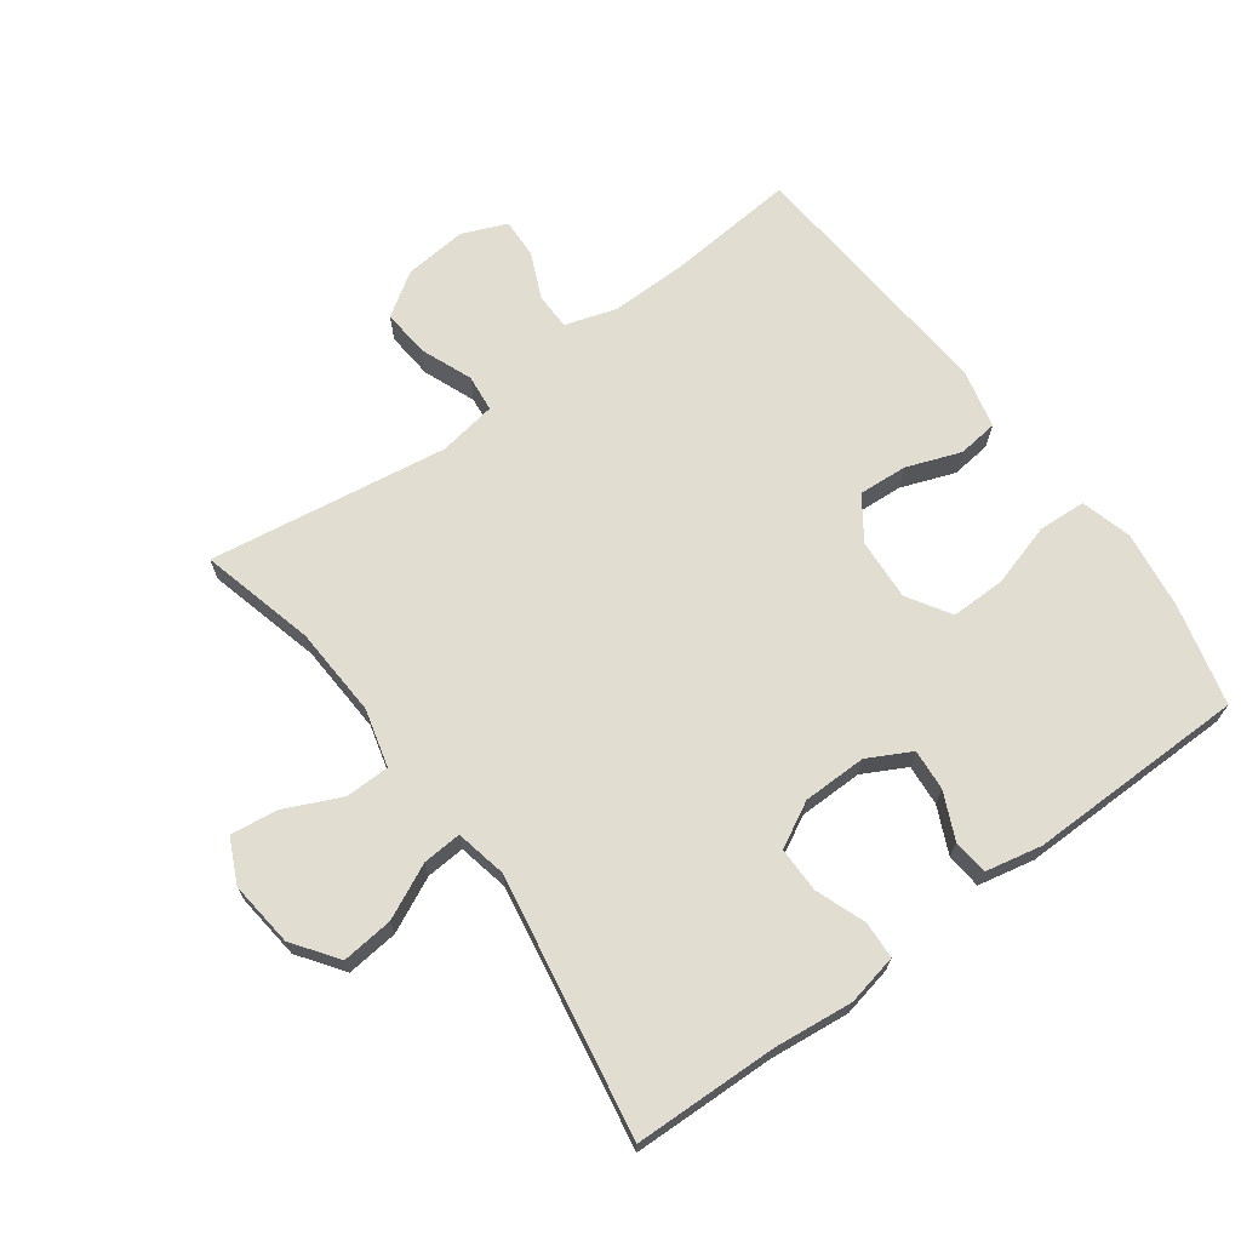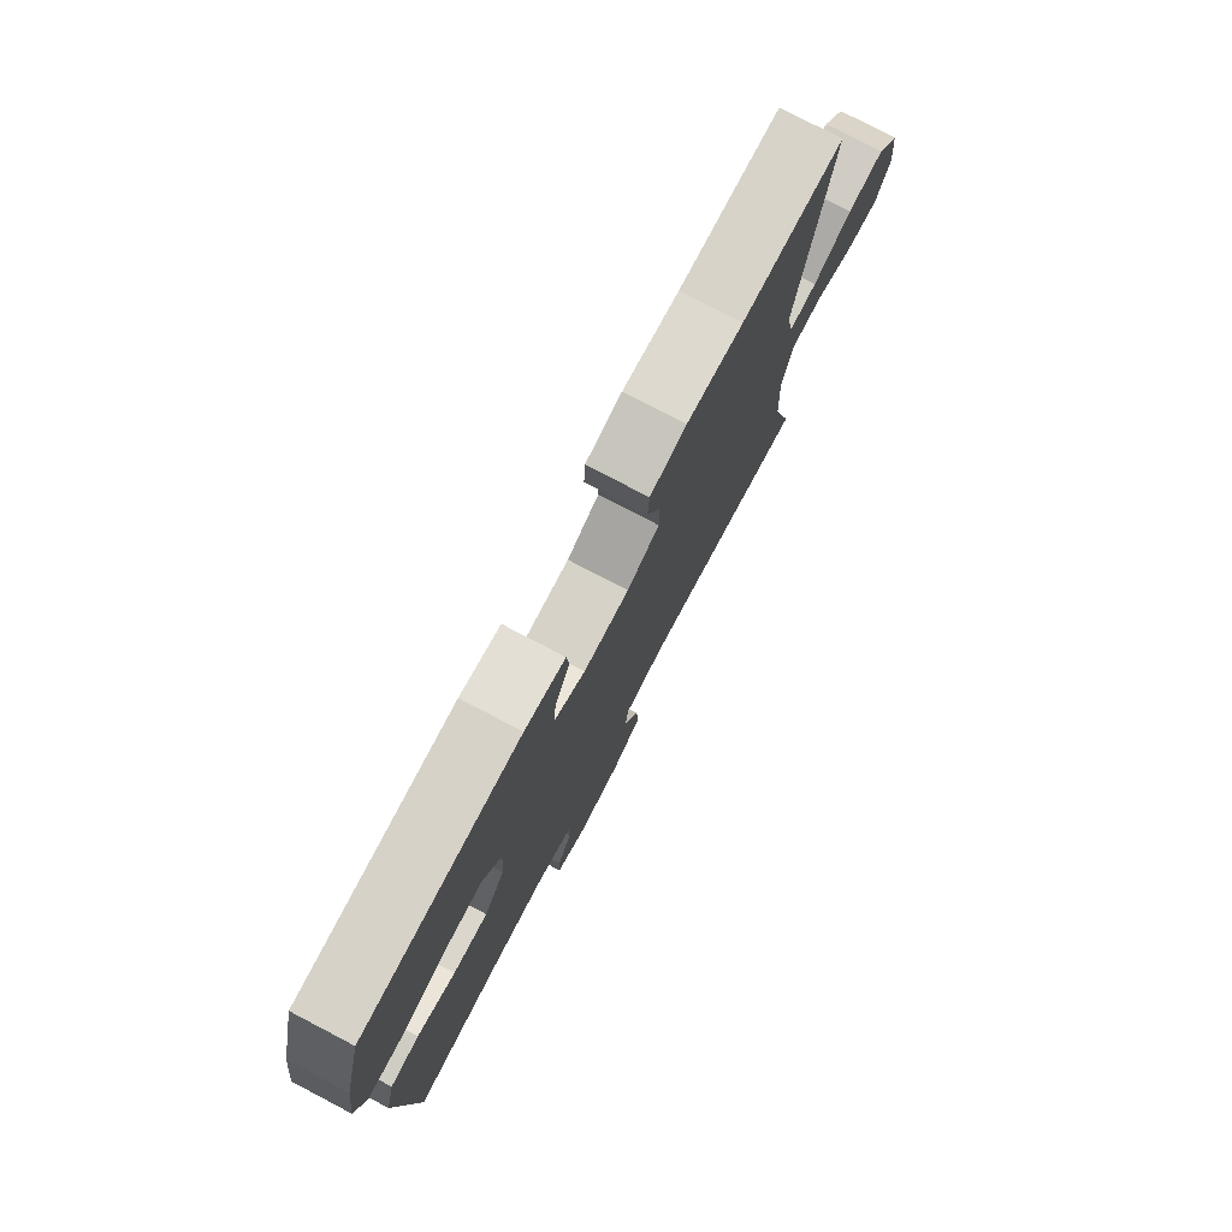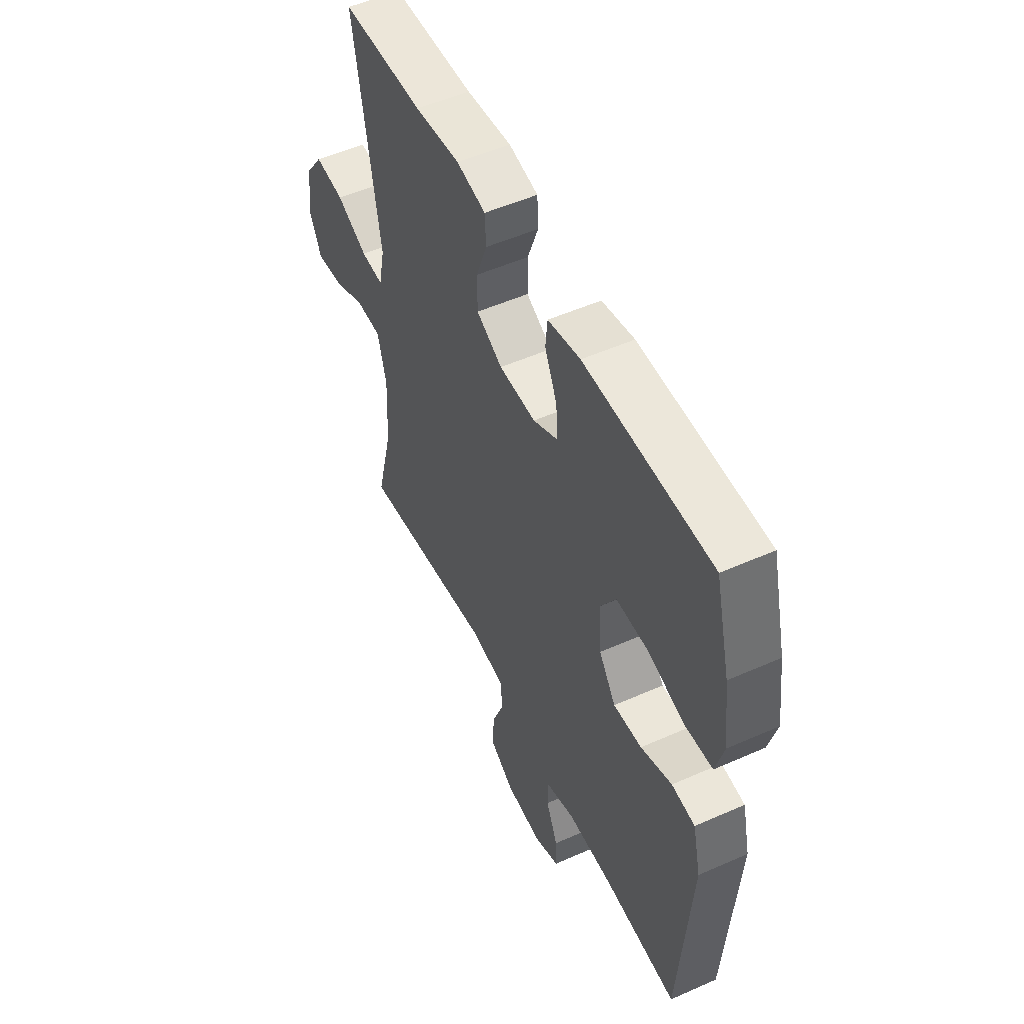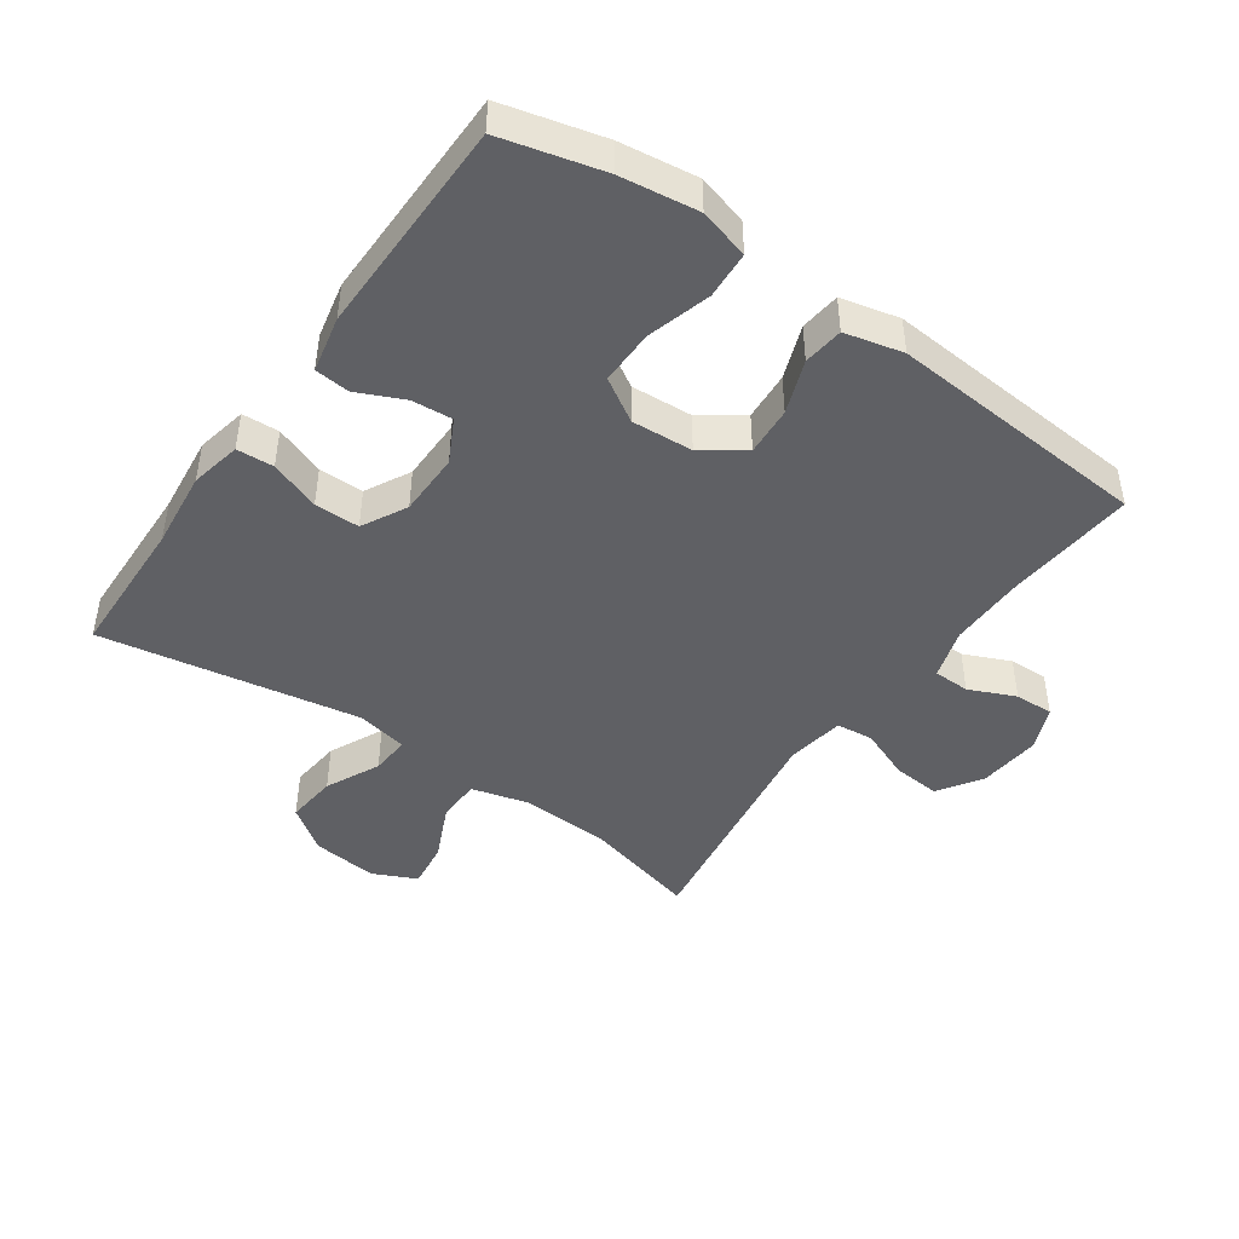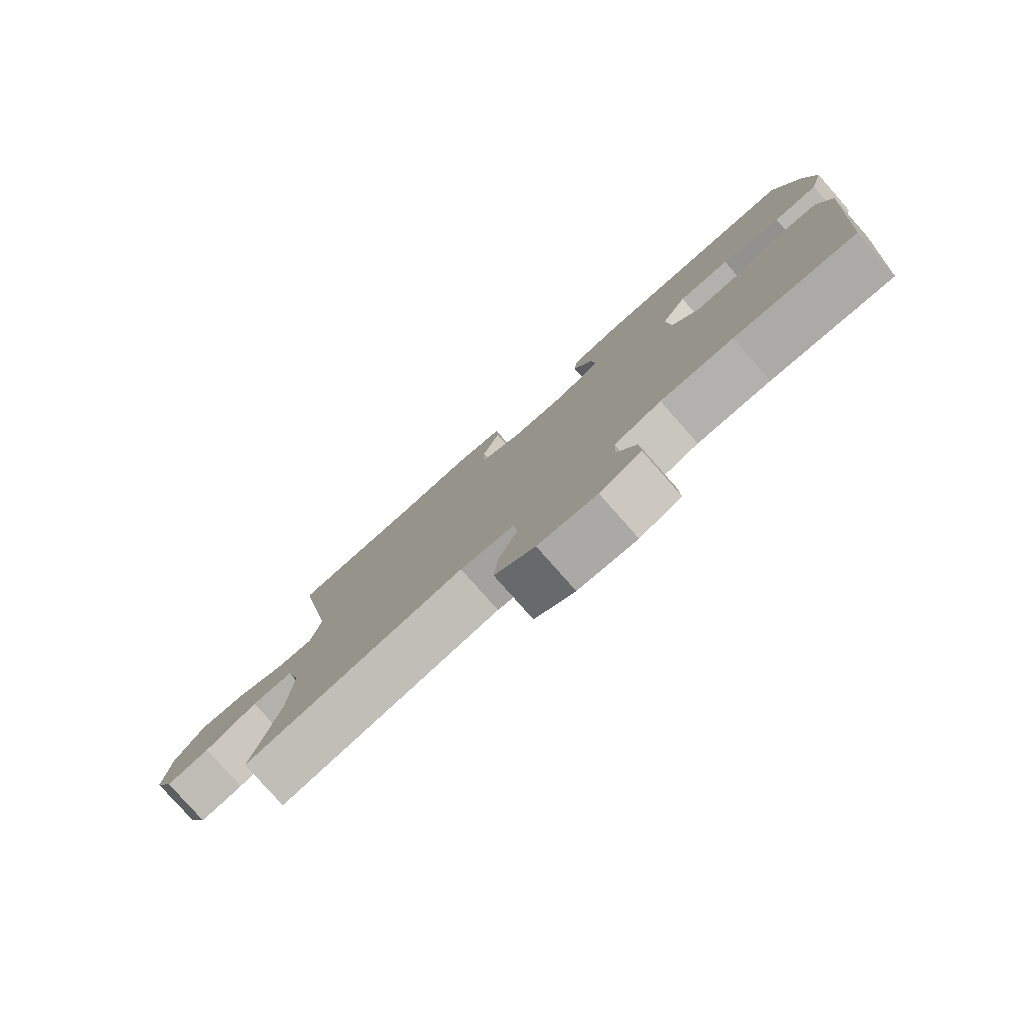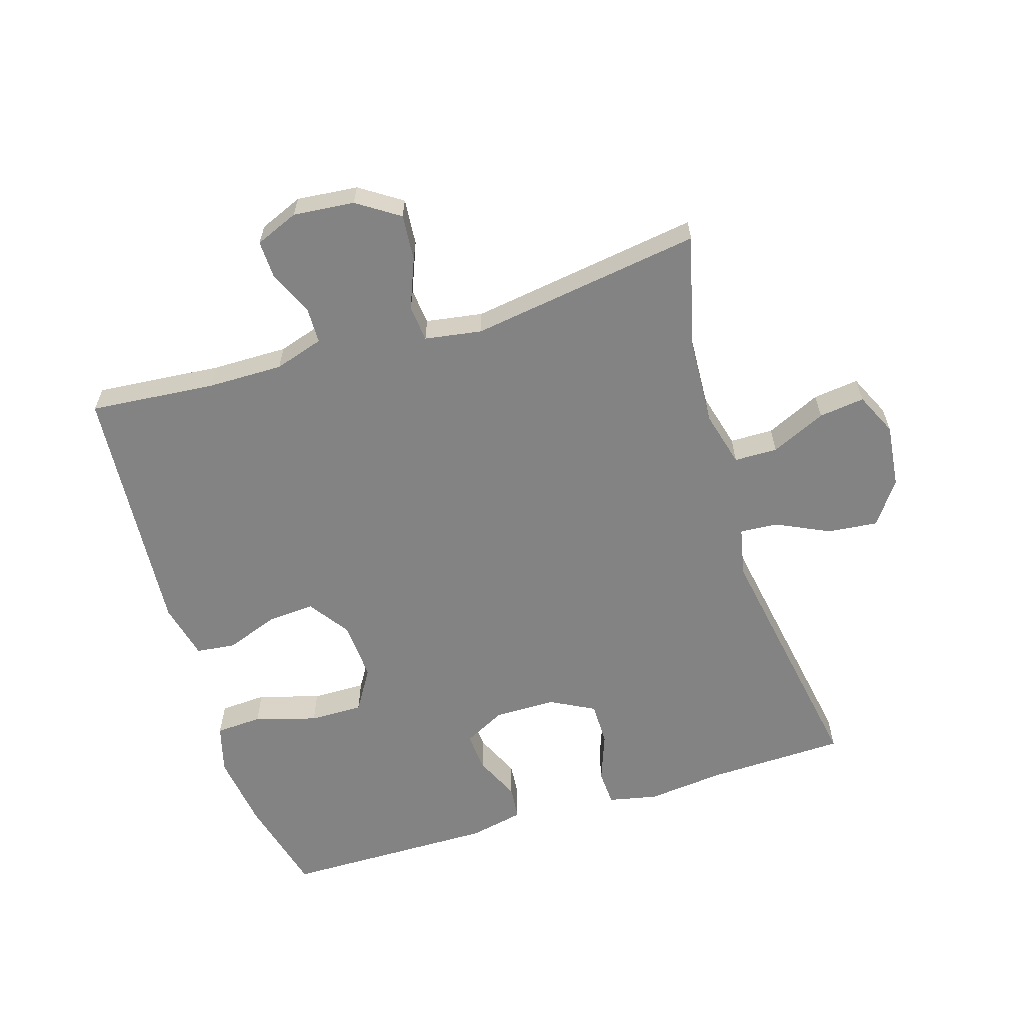
<metadata>
{"format":"obj","ext":"obj","renderer":"f3d","projection":"perspective","resolution":1024,"background":"white","views":[{"elev":68.8,"azim":-36.3,"up":"+Y"},{"elev":77.8,"azim":117.6,"up":"+Z"},{"elev":52.4,"azim":64.5,"up":"+Z"},{"elev":-45.1,"azim":54.9,"up":"+Y"},{"elev":-79.7,"azim":41.5,"up":"+Z"},{"elev":-61.2,"azim":-162.9,"up":"+Y"}]}
</metadata>
<code>
v 0.5 0.07 0.5
v 0.539 0.07 0.347
v 0.555 0.07 0.229
v 0.534 0.07 0.153
v 0.462 0.07 0.149
v 0.366 0.07 0.177
v 0.283 0.07 0.178
v 0.243 0.07 0.113
v 0.249 0.07 0.02
v 0.293 0.07 -0.043
v 0.367 0.07 -0.038
v 0.448 0.07 -0.008
v 0.509 0.07 -0.015
v 0.53 0.07 -0.103
v 0.5 0.07 -0.5
v 0.305 0.07 -0.483
v 0.188 0.07 -0.482
v 0.112 0.07 -0.506
v 0.111 0.07 -0.561
v 0.142 0.07 -0.631
v 0.144 0.07 -0.69
v 0.077 0.07 -0.718
v -0.018 0.07 -0.709
v -0.083 0.07 -0.666
v -0.077 0.07 -0.594
v -0.046 0.07 -0.516
v -0.052 0.07 -0.46
v -0.14 0.07 -0.446
v -0.5 0.07 -0.5
v -0.456 0.07 -0.327
v -0.449 0.07 -0.19
v -0.472 0.07 -0.103
v -0.539 0.07 -0.102
v -0.624 0.07 -0.141
v -0.695 0.07 -0.15
v -0.726 0.07 -0.084
v -0.715 0.07 0.015
v -0.667 0.07 0.082
v -0.589 0.07 0.074
v -0.507 0.07 0.035
v -0.448 0.07 0.031
v -0.432 0.07 0.108
v -0.5 0.07 0.5
v -0.284 0.07 0.506
v -0.165 0.07 0.519
v -0.088 0.07 0.503
v -0.085 0.07 0.447
v -0.113 0.07 0.371
v -0.113 0.07 0.303
v -0.045 0.07 0.267
v 0.051 0.07 0.266
v 0.116 0.07 0.3
v 0.111 0.07 0.362
v 0.079 0.07 0.432
v 0.084 0.07 0.485
v 0.169 0.07 0.503
v 0.5 0 0.5
v 0.539 0 0.347
v 0.555 0 0.229
v 0.534 0 0.153
v 0.462 0 0.149
v 0.366 0 0.177
v 0.283 0 0.178
v 0.243 0 0.113
v 0.249 0 0.02
v 0.293 0 -0.043
v 0.367 0 -0.038
v 0.448 0 -0.008
v 0.509 0 -0.015
v 0.53 0 -0.103
v 0.5 0 -0.5
v 0.305 0 -0.483
v 0.188 0 -0.482
v 0.112 0 -0.506
v 0.111 0 -0.561
v 0.142 0 -0.631
v 0.144 0 -0.69
v 0.077 0 -0.718
v -0.018 0 -0.709
v -0.083 0 -0.666
v -0.077 0 -0.594
v -0.046 0 -0.516
v -0.052 0 -0.46
v -0.14 0 -0.446
v -0.5 0 -0.5
v -0.456 0 -0.327
v -0.449 0 -0.19
v -0.472 0 -0.103
v -0.539 0 -0.102
v -0.624 0 -0.141
v -0.695 0 -0.15
v -0.726 0 -0.084
v -0.715 0 0.015
v -0.667 0 0.082
v -0.589 0 0.074
v -0.507 0 0.035
v -0.448 0 0.031
v -0.432 0 0.108
v -0.5 0 0.5
v -0.284 0 0.506
v -0.165 0 0.519
v -0.088 0 0.503
v -0.085 0 0.447
v -0.113 0 0.371
v -0.113 0 0.303
v -0.045 0 0.267
v 0.051 0 0.266
v 0.116 0 0.3
v 0.111 0 0.362
v 0.079 0 0.432
v 0.084 0 0.485
v 0.169 0 0.503
f 4 5 6
f 3 4 6
f 2 3 6
f 1 2 6
f 56 1 6
f 55 56 6
f 54 55 6
f 53 54 6
f 52 53 6 7
f 51 52 7 8
f 50 51 8 9
f 49 50 9 10
f 46 47 48
f 45 46 48
f 44 45 48
f 44 48 49
f 43 44 49
f 42 43 49
f 41 42 49 10
f 38 39 40
f 37 38 40
f 36 37 40
f 35 36 40
f 34 35 40
f 33 34 40
f 40 41 10
f 33 40 10
f 32 33 10
f 28 29 30
f 27 28 30 31
f 24 25 26
f 23 24 26
f 22 23 26
f 21 22 26
f 20 21 26
f 19 20 26
f 18 19 26 27
f 32 10 11
f 31 32 11
f 27 31 11
f 18 27 11
f 17 18 11
f 12 13 14
f 11 12 14
f 17 11 14
f 16 17 14
f 14 15 16
f 62 61 60
f 62 60 59
f 62 59 58
f 62 58 57
f 62 57 112
f 62 112 111
f 62 111 110
f 62 110 109
f 63 62 109 108
f 64 63 108 107
f 65 64 107 106
f 66 65 106 105
f 104 103 102
f 104 102 101
f 104 101 100
f 105 104 100
f 105 100 99
f 105 99 98
f 66 105 98 97
f 96 95 94
f 96 94 93
f 96 93 92
f 96 92 91
f 96 91 90
f 96 90 89
f 66 97 96
f 66 96 89
f 66 89 88
f 86 85 84
f 87 86 84 83
f 82 81 80
f 82 80 79
f 82 79 78
f 82 78 77
f 82 77 76
f 82 76 75
f 83 82 75 74
f 67 66 88
f 67 88 87
f 67 87 83
f 67 83 74
f 67 74 73
f 70 69 68
f 70 68 67
f 70 67 73
f 70 73 72
f 72 71 70
f 1 57 58 2
f 2 58 59 3
f 3 59 60 4
f 4 60 61 5
f 5 61 62 6
f 6 62 63 7
f 7 63 64 8
f 8 64 65 9
f 9 65 66 10
f 10 66 67 11
f 11 67 68 12
f 12 68 69 13
f 13 69 70 14
f 14 70 71 15
f 15 71 72 16
f 16 72 73 17
f 17 73 74 18
f 18 74 75 19
f 19 75 76 20
f 20 76 77 21
f 21 77 78 22
f 22 78 79 23
f 23 79 80 24
f 24 80 81 25
f 25 81 82 26
f 26 82 83 27
f 27 83 84 28
f 28 84 85 29
f 29 85 86 30
f 30 86 87 31
f 31 87 88 32
f 32 88 89 33
f 33 89 90 34
f 34 90 91 35
f 35 91 92 36
f 36 92 93 37
f 37 93 94 38
f 38 94 95 39
f 39 95 96 40
f 40 96 97 41
f 41 97 98 42
f 42 98 99 43
f 43 99 100 44
f 44 100 101 45
f 45 101 102 46
f 46 102 103 47
f 47 103 104 48
f 48 104 105 49
f 49 105 106 50
f 50 106 107 51
f 51 107 108 52
f 52 108 109 53
f 53 109 110 54
f 54 110 111 55
f 55 111 112 56
f 56 112 57 1

</code>
